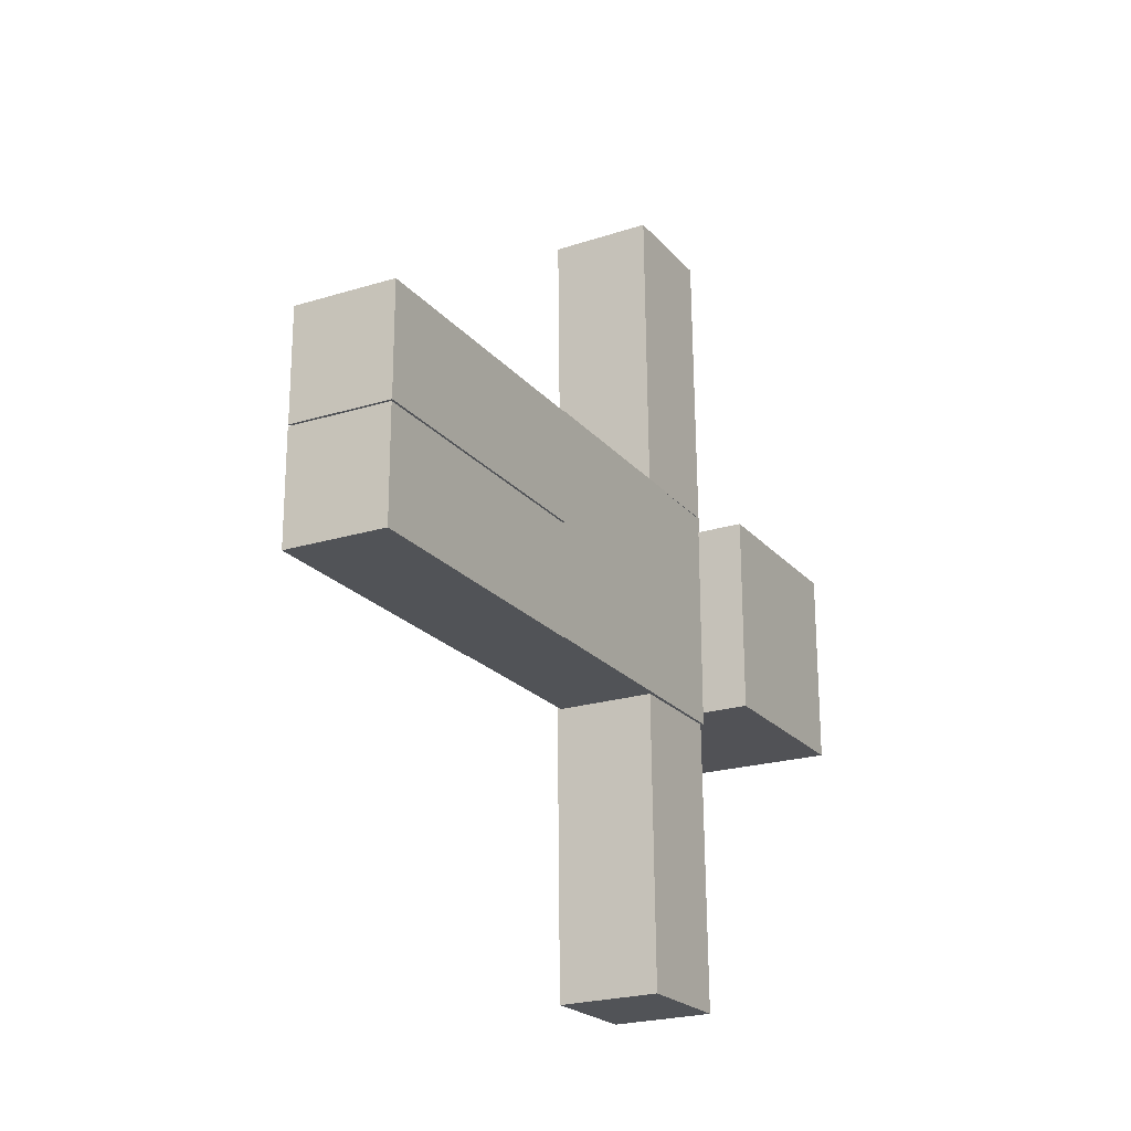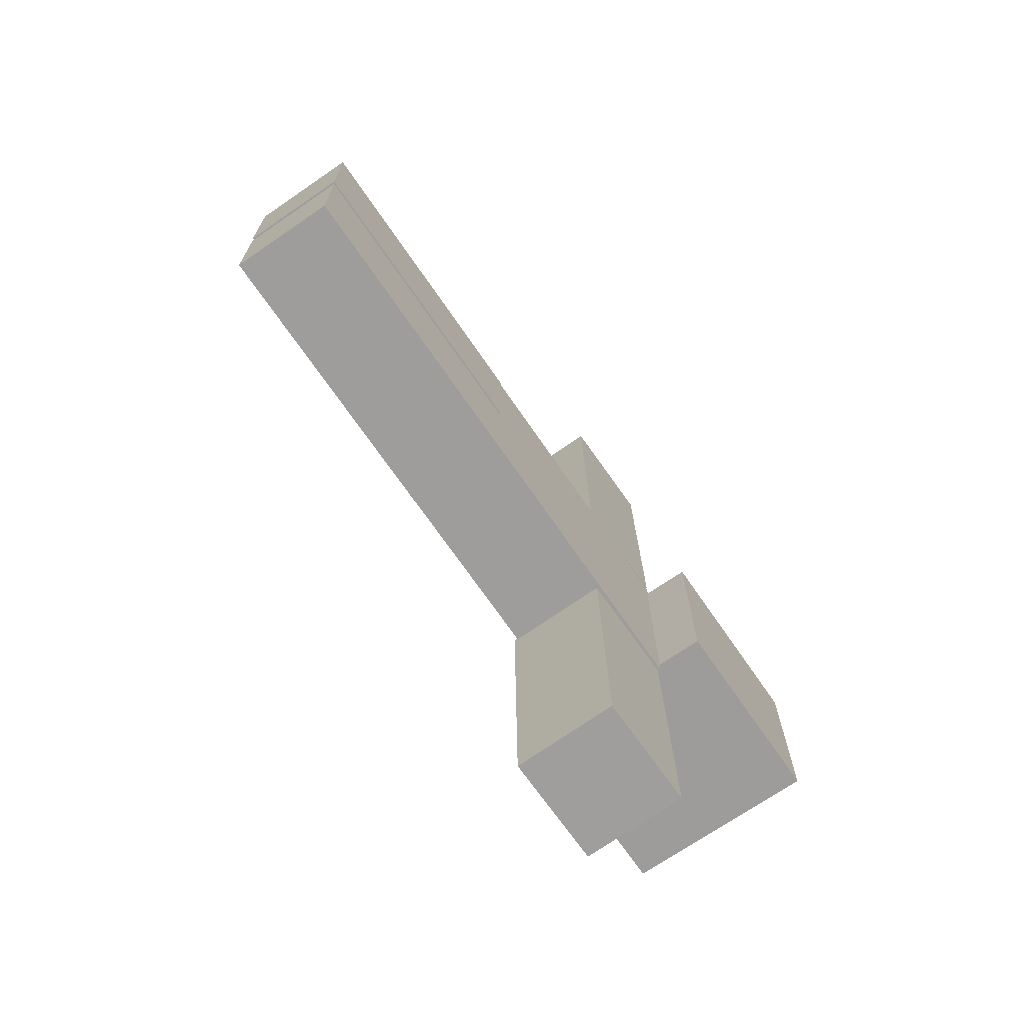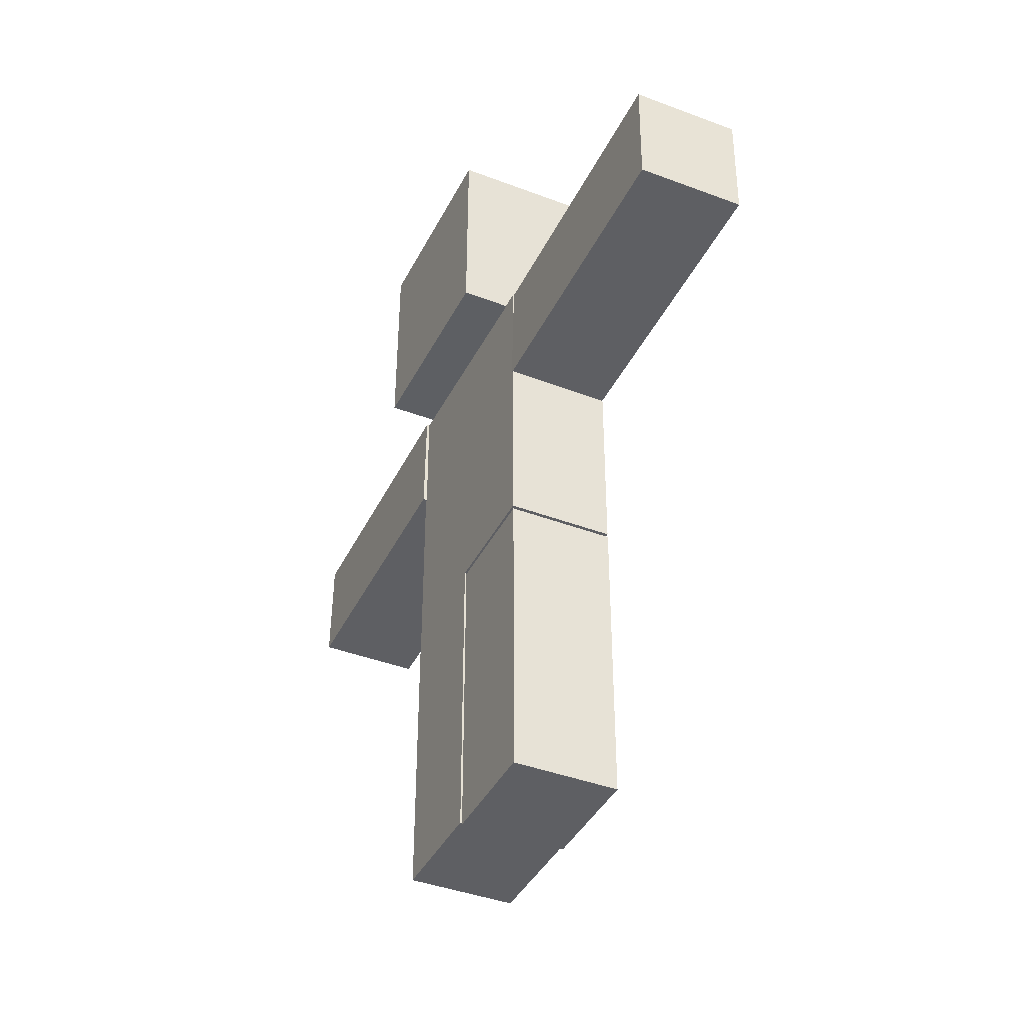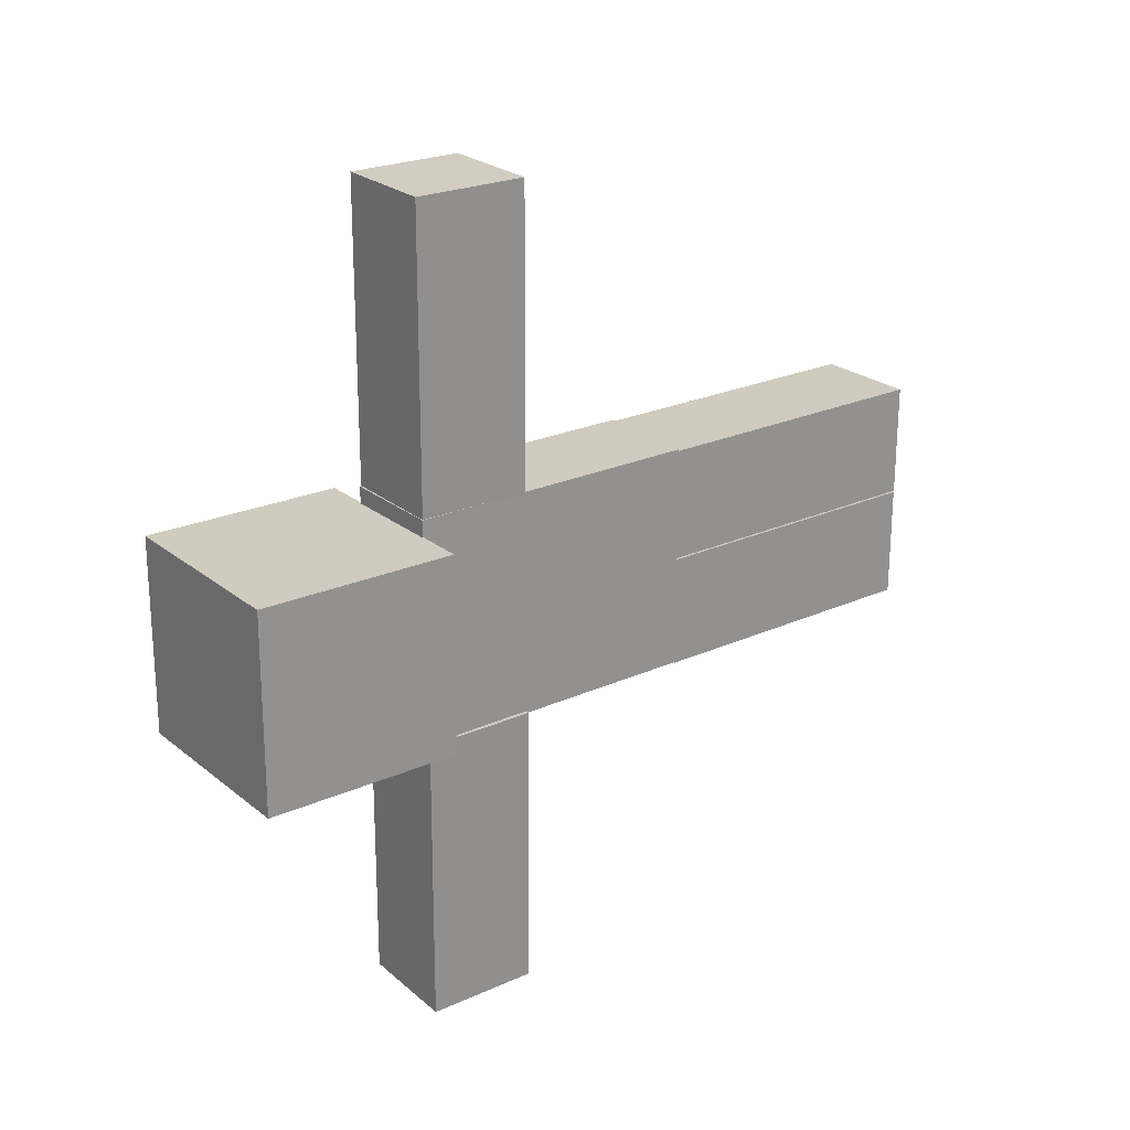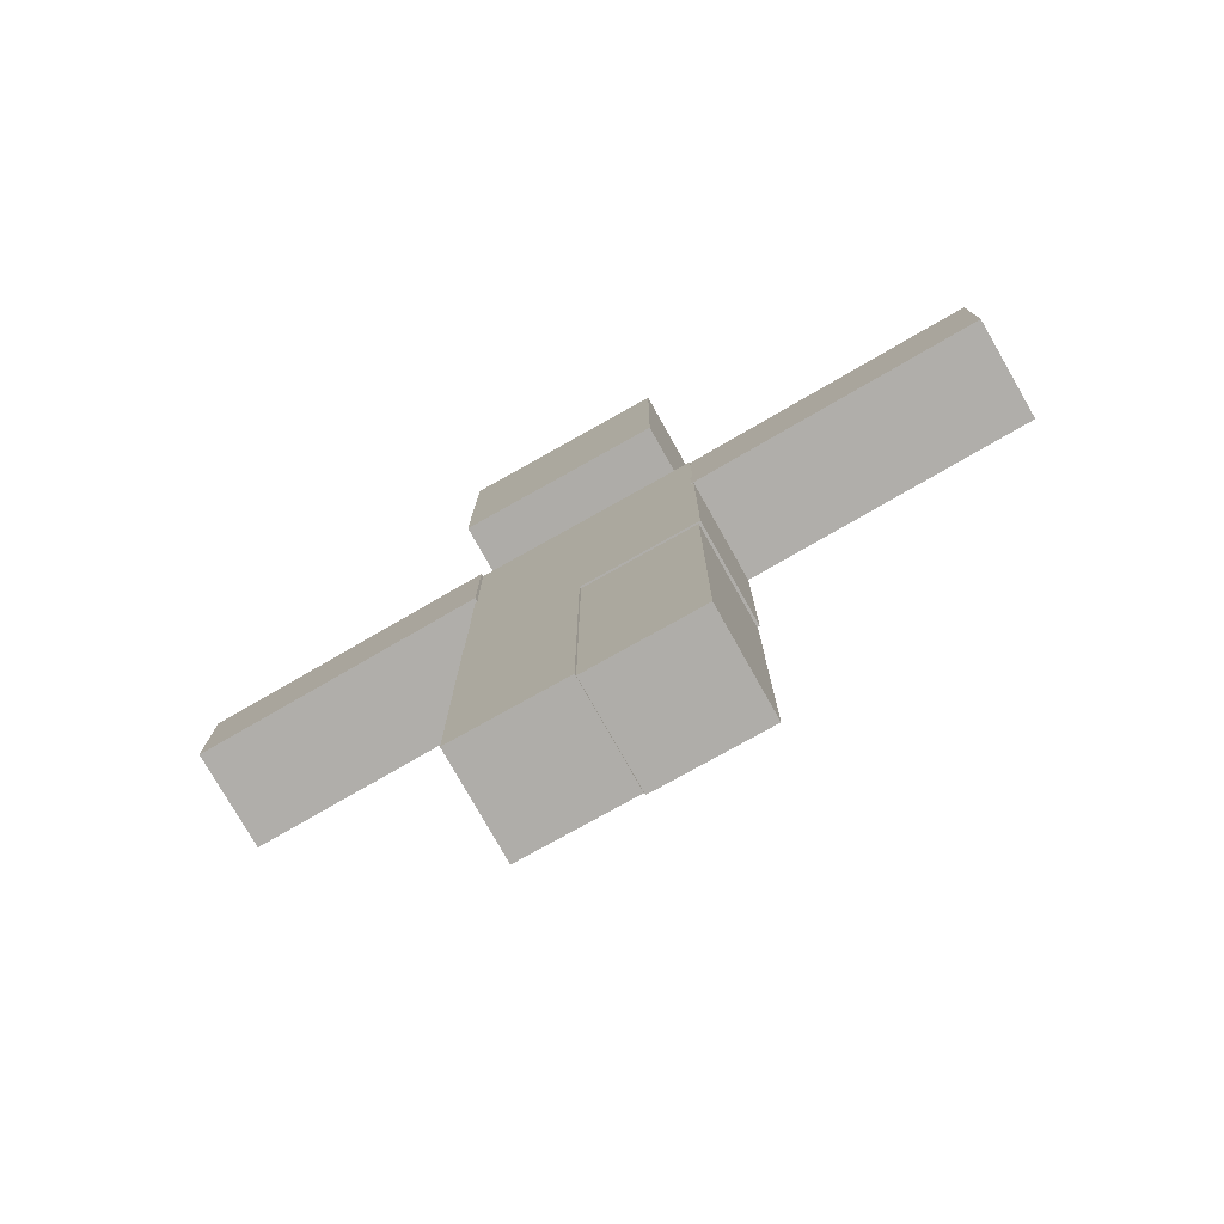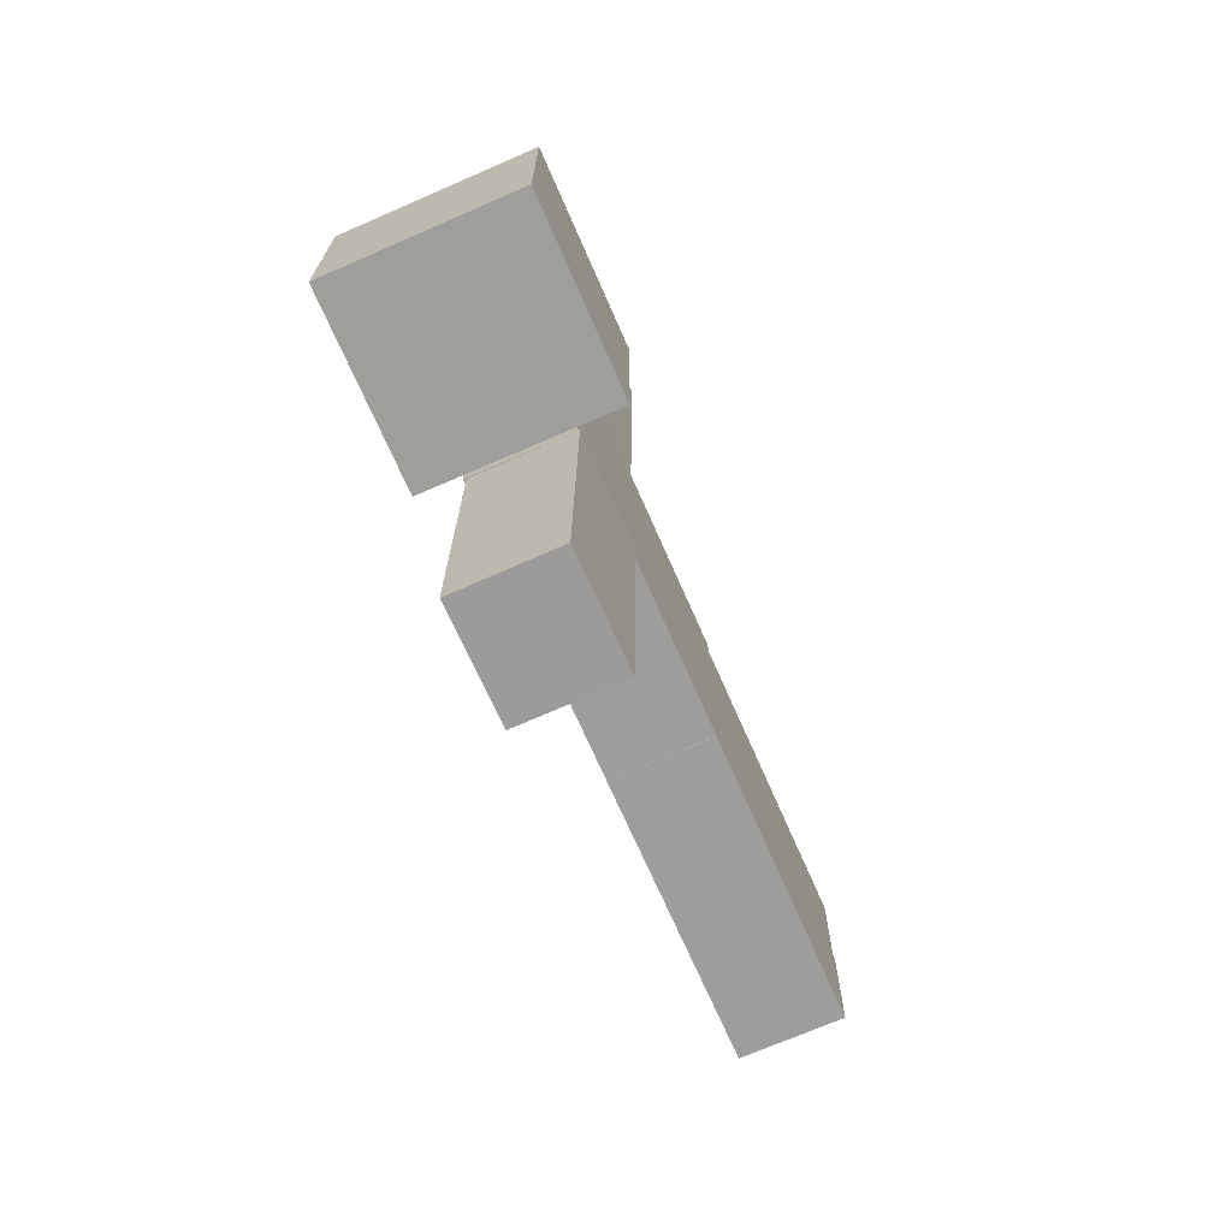
<metadata>
{"format":"obj","ext":"obj","renderer":"f3d","projection":"perspective","resolution":1024,"background":"white","views":[{"elev":-21.7,"azim":28.5,"up":"+Z"},{"elev":-70.5,"azim":34.5,"up":"+Z"},{"elev":-40.6,"azim":-25.0,"up":"+Y"},{"elev":23.6,"azim":-127.1,"up":"+Z"},{"elev":-77.2,"azim":-60.7,"up":"+Y"},{"elev":-70.4,"azim":-156.4,"up":"+Z"}]}
</metadata>
<code>
o Torso_Cube.014
v -0.4811 6.029 -1.109
v -0.4811 6.029 1.187
v 0.5621 6.029 1.187
v 0.5621 6.029 -1.109
v -0.4811 3.034 -1.109
v 0.5621 3.034 -1.109
v 0.5621 3.034 1.187
v -0.4811 3.034 1.187
v -0.4811 6.029 -1.109
v -0.4811 6.029 1.187
v 0.5621 6.029 1.187
v 0.5621 6.029 -1.109
v -0.4811 3.034 -1.109
v 0.5621 3.034 -1.109
v 0.5621 3.034 1.187
v -0.4811 3.034 1.187
f 1 2 3 4
f 5 6 7 8
f 9 13 16 10
f 10 16 15 11
f 11 15 14 12
f 13 9 12 14
o Right_Arm_Cube.013
v -0.5084 6.03 -1.091
v -0.5204 4.894 -1.088
v 0.5227 4.883 -1.075
v 0.5347 6.019 -1.079
v -0.5084 6.03 -1.091
v -0.5204 4.894 -1.088
v 0.5227 4.883 -1.075
v 0.5347 6.019 -1.079
v -0.4724 6.02 -4.086
v 0.5707 6.009 -4.073
v 0.5587 4.873 -4.07
v -0.4844 4.884 -4.082
f 17 18 19 20
f 25 26 27 28
f 21 25 28 22
f 22 28 27 23
f 23 27 26 24
f 25 21 24 26
o Left_Arm_Cube.012
v -0.4724 6.02 1.16
v 0.5707 6.009 1.172
v 0.5587 4.873 1.176
v -0.4844 4.884 1.163
v -0.5084 6.03 4.154
v -0.5204 4.894 4.158
v 0.5227 4.883 4.17
v 0.5347 6.019 4.167
v -0.4724 6.02 1.16
v 0.5707 6.009 1.172
v 0.5587 4.873 1.176
v -0.4844 4.884 1.163
f 29 30 31 32
f 33 34 35 36
f 33 37 40 34
f 34 40 39 35
f 35 39 38 36
f 37 33 36 38
o Right_Leg_Cube.010
v -0.4811 3.04 -1.116
v -0.4811 3.04 0.02041
v 0.5621 3.04 0.02041
v 0.5621 3.04 -1.116
v -0.4811 0.04517 -1.116
v 0.5621 0.04517 -1.116
v 0.5621 0.04517 0.02041
v -0.4811 0.04517 0.02041
v -0.4811 3.04 -1.116
v -0.4811 3.04 0.02041
v 0.5621 3.04 0.02041
v 0.5621 3.04 -1.116
v -0.4811 0.04517 -1.116
v 0.5621 0.04517 -1.116
v 0.5621 0.04517 0.02041
v -0.4811 0.04517 0.02041
f 41 42 43 44
f 45 46 47 48
f 49 53 56 50
f 50 56 55 51
f 51 55 54 52
f 53 49 52 54
o Left_Leg_Cube.005
v -0.4657 3.022 0.02621
v -0.4657 3.022 1.162
v 0.5775 3.022 1.162
v 0.5775 3.022 0.02621
v -0.4657 0.02748 0.02621
v 0.5775 0.02748 0.02621
v 0.5775 0.02748 1.162
v -0.4657 0.02748 1.162
v -0.4657 3.022 0.02621
v -0.4657 3.022 1.162
v 0.5775 3.022 1.162
v 0.5775 3.022 0.02621
v -0.4657 0.02748 0.02621
v 0.5775 0.02748 0.02621
v 0.5775 0.02748 1.162
v -0.4657 0.02748 1.162
f 57 58 59 60
f 61 62 63 64
f 65 69 72 66
f 66 72 71 67
f 67 71 70 68
f 69 65 68 70
o Head_Cube.001
v -0.9595 8.017 1.03
v -0.9595 6.017 1.016
v -0.9595 6.017 1.016
v -0.9595 8.017 1.03
v 1.041 6.03 -0.9835
v -0.9595 6.03 -0.9835
v -0.9595 8.03 -0.9703
v 1.041 8.03 -0.9703
v 1.041 6.017 1.016
v 1.041 8.017 1.03
v 1.041 6.017 1.016
v 1.041 8.017 1.03
f 73 74 75 76
f 77 78 79 80
f 81 77 80 82
f 82 80 79 73
f 73 79 78 74
f 77 81 74 78
f 83 84 76 75
f 74 81 83 75
f 82 73 76 84
f 81 82 84 83

</code>
